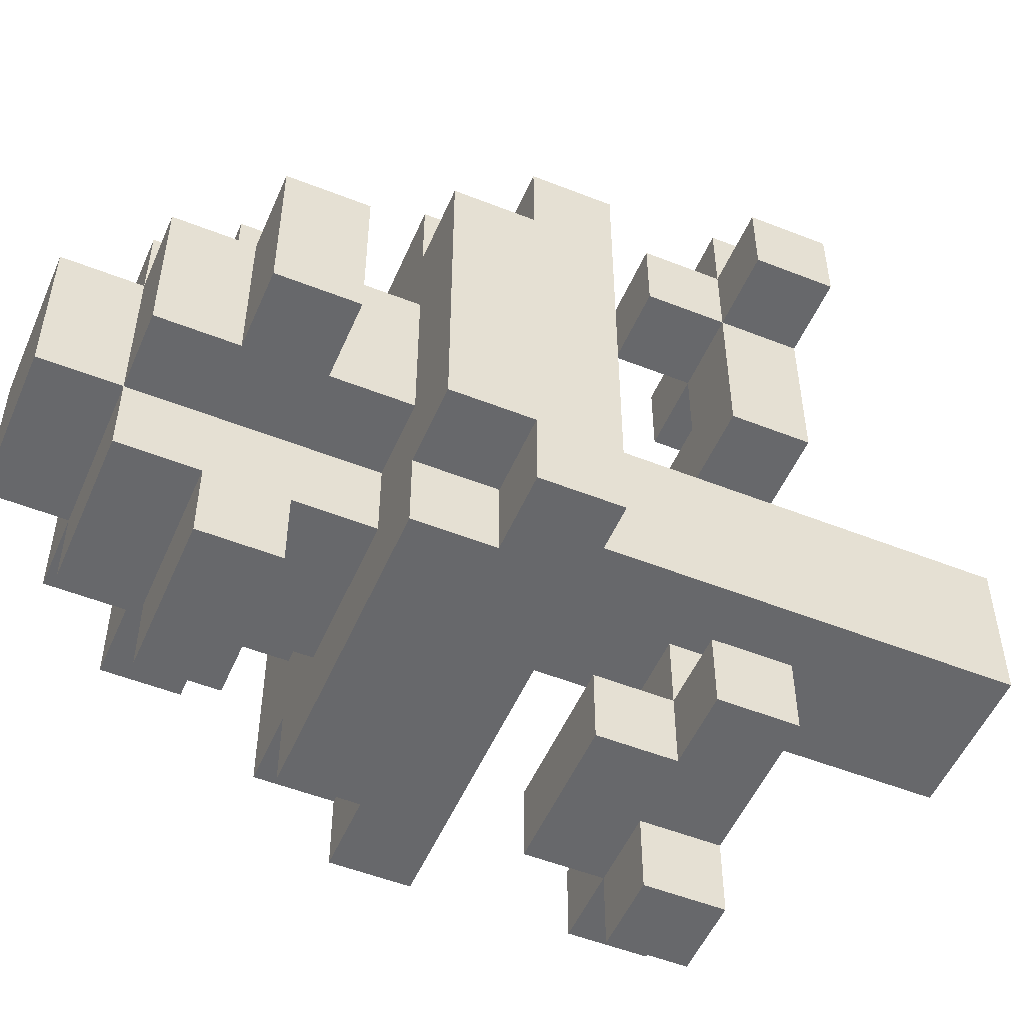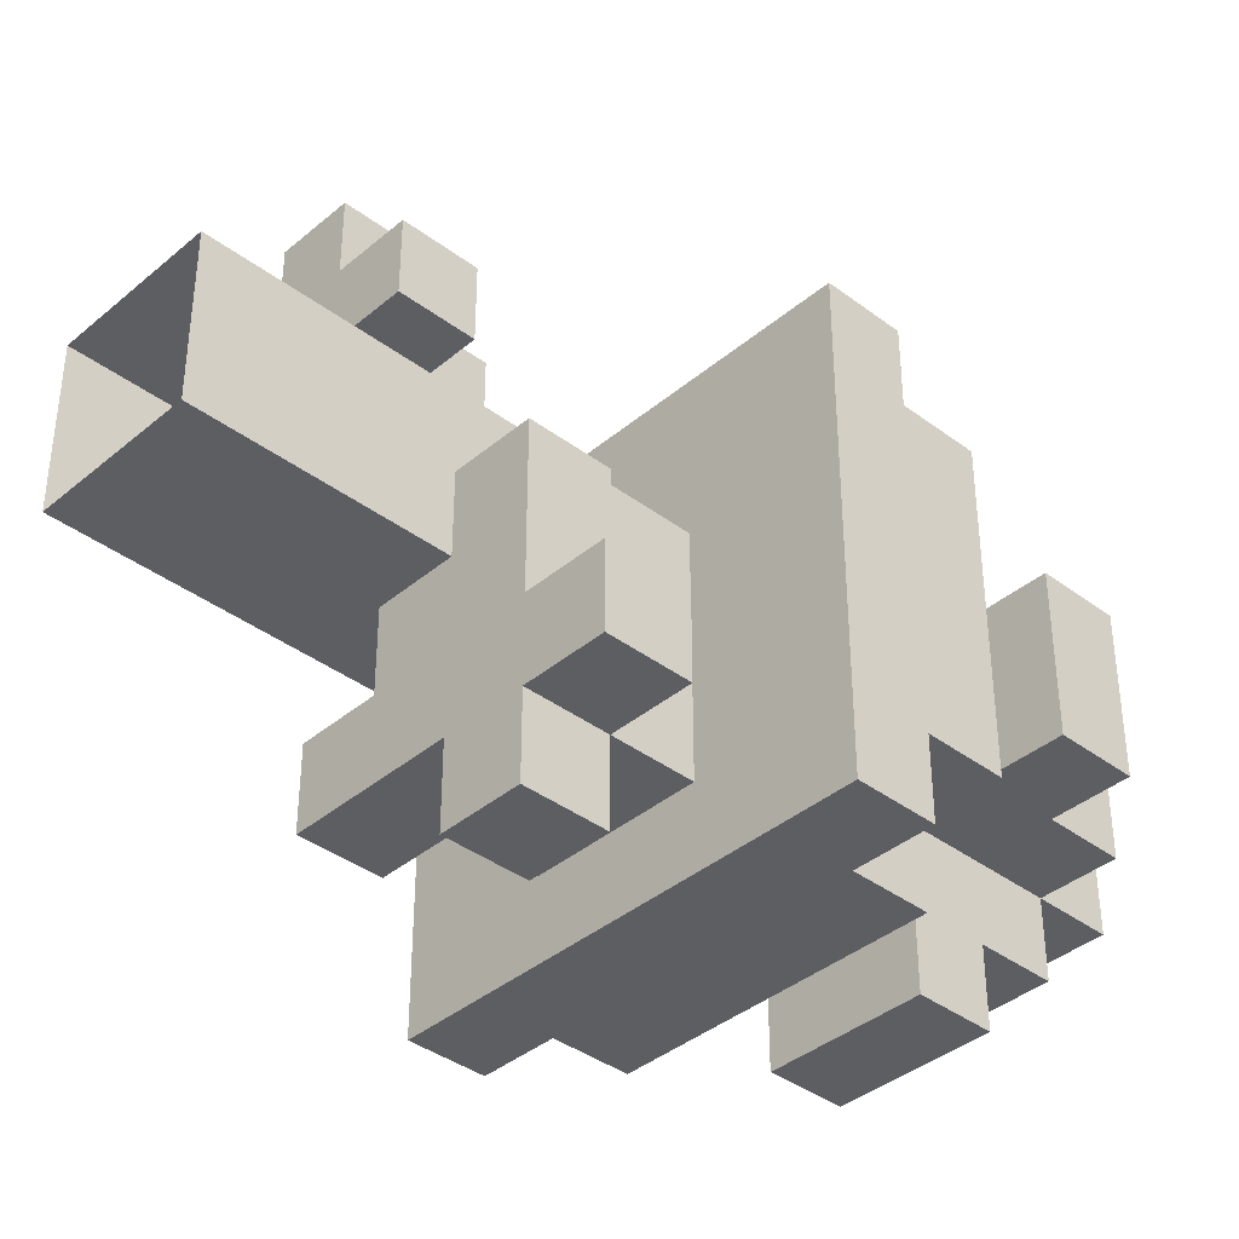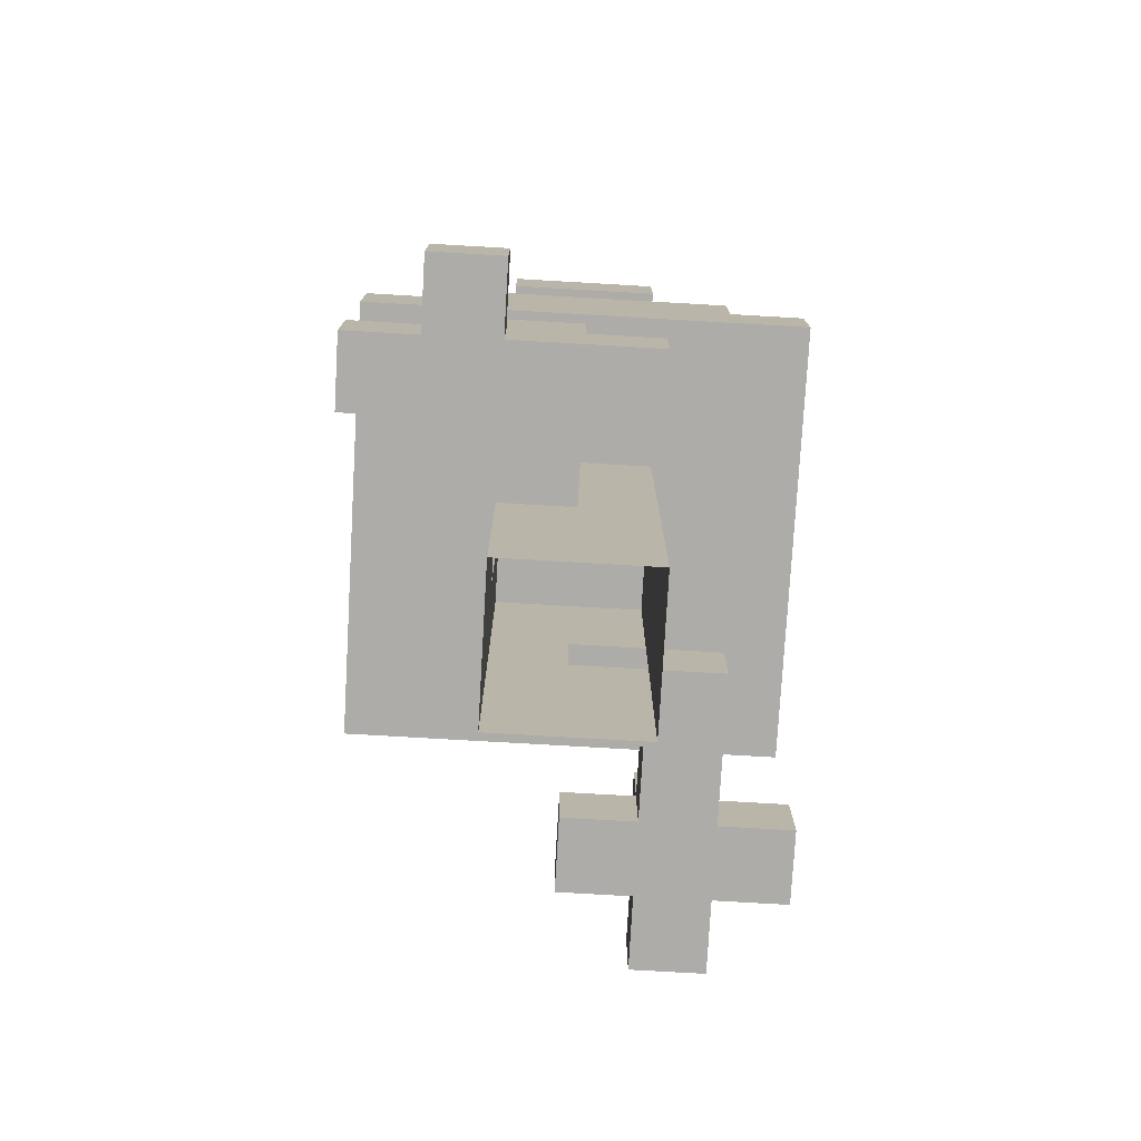
<metadata>
{"format":"obj","ext":"obj","renderer":"f3d","projection":"perspective","resolution":1024,"background":"white","views":[{"elev":-52.3,"azim":66.9,"up":"+Y"},{"elev":-38.5,"azim":-133.4,"up":"+Y"},{"elev":-76.8,"azim":-3.3,"up":"+Z"}]}
</metadata>
<code>
g fort_background_snow_valley_tree_big_001
v -17.6 5.702 -2.387
v -17.6 5.106 -1.196
v -17.6 5.106 -2.387
v -17.6 6.298 -1.196
v -17.6 5.702 -2.983
v -17.6 6.298 -4.77
v -17.6 5.106 -4.77
v -17.6 5.106 -2.983
v -16.4 6.298 -1.196
v -16.4 5.106 -4.77
v -16.4 5.106 -1.196
v -16.4 6.298 -4.77
v -16.4 6.298 -1.196
v -16.4 6.298 -2.983
v -16.4 6.298 -4.77
v -16.4 6.298 -1.196
v -16.4 6.298 -2.387
v -16.4 6.298 -2.983
v -18.19 5.702 -2.983
v -18.19 5.106 -2.387
v -18.19 5.106 -2.983
v -18.19 5.702 -2.387
v -16.4 6.894 -2.983
v -17 6.894 -2.387
v -17 6.894 -2.983
v -16.4 6.894 -2.387
v -17 5.106 -2.983
v -17.6 5.106 -4.77
v -17.6 5.106 -2.983
v -16.4 5.106 -4.77
v -16.4 5.106 -1.196
v -17 5.106 -2.387
v -17.6 5.106 -2.387
v -17.6 5.106 -1.196
v -16.4 6.298 -2.983
v -17.6 6.298 -4.77
v -16.4 6.298 -4.77
v -17 6.298 -2.983
v -17.6 6.298 -1.196
v -17 6.298 -2.387
v -16.4 6.298 -2.387
v -16.4 6.298 -1.196
v -16.4 6.298 -2.983
v -17 6.894 -2.983
v -17 6.298 -2.983
v -16.4 6.894 -2.983
v -17 6.298 -2.983
v -17 6.894 -2.387
v -17 6.298 -2.387
v -17 6.894 -2.983
v -17.6 5.702 -2.983
v -18.19 5.106 -2.983
v -17.6 5.106 -2.983
v -18.19 5.702 -2.983
v -17.6 5.702 -2.387
v -18.19 5.702 -2.983
v -17.6 5.702 -2.983
v -18.19 5.702 -2.387
v -15.81 3.915 -0.5998
v -15.21 3.915 -0.5998
v -15.21 3.915 -1.196
v -18.79 3.915 -1.196
v -18.19 3.915 -0.5998
v -15.81 3.915 -0.004082
v -18.19 3.915 -0.004082
v -18.79 3.915 -0.5998
v -15.21 6.894 -0.5998
v -15.21 7.489 -0.5998
v -15.21 7.489 -1.196
v -15.21 3.915 -1.196
v -15.21 4.511 -0.5998
v -15.21 6.894 -0.004081
v -15.21 4.511 -0.004081
v -15.21 3.915 -0.5998
v -18.19 7.489 -0.5998
v -18.79 7.489 -0.5998
v -18.79 7.489 -1.196
v -15.81 7.489 -0.5998
v -15.21 7.489 -1.196
v -15.21 7.489 -0.5998
v -18.19 7.489 -0.004084
v -15.81 7.489 -0.004081
v -18.79 4.511 -0.5998
v -18.79 3.915 -0.5998
v -18.79 3.915 -1.196
v -18.79 6.894 -0.5998
v -18.79 6.894 -0.004081
v -18.79 4.511 -0.004081
v -18.79 7.489 -1.196
v -18.79 7.489 -0.5998
v -18.79 4.511 -0.5998
v -18.19 4.511 -0.004081
v -18.19 4.511 -0.5998
v -18.79 4.511 -0.004081
v -18.19 4.511 -0.5998
v -18.19 3.915 -0.004082
v -18.19 3.915 -0.5998
v -18.19 4.511 -0.004081
v -15.81 3.915 -0.5998
v -15.81 4.511 -0.004081
v -15.81 4.511 -0.5998
v -15.81 3.915 -0.004082
v -15.81 4.511 -0.5998
v -15.21 4.511 -0.004081
v -15.21 4.511 -0.5998
v -15.81 4.511 -0.004081
v -15.21 6.894 -0.5998
v -15.81 6.894 -0.004081
v -15.81 6.894 -0.5998
v -15.21 6.894 -0.004081
v -15.81 6.894 -0.5998
v -15.81 7.489 -0.004081
v -15.81 7.489 -0.5998
v -15.81 6.894 -0.004081
v -18.19 7.489 -0.5998
v -18.19 6.894 -0.004084
v -18.19 6.894 -0.5998
v -18.19 7.489 -0.004084
v -18.19 6.894 -0.5998
v -18.79 6.894 -0.004081
v -18.79 6.894 -0.5998
v -18.19 6.894 -0.004084
v -18.19 6.298 -0.004084
v -18.19 5.106 0.5917
v -18.19 5.106 -0.004082
v -18.19 6.298 0.5917
v -18.19 5.106 0.5917
v -17.6 5.106 1.783
v -17.6 5.106 -0.004082
v -18.19 5.106 1.187
v -18.19 5.106 1.783
v -18.19 5.106 -0.004082
v -18.79 5.106 0.5917
v -18.79 5.106 1.187
v -17.6 5.106 1.783
v -17.6 4.511 0.5917
v -17.6 5.106 -0.004082
v -17.6 4.511 1.187
v -17.6 4.511 1.783
v -17.6 4.511 -0.004081
v -17.6 3.915 0.5917
v -17.6 3.915 1.187
v -16.4 4.511 0.5917
v -17.6 4.511 -0.004081
v -17.6 4.511 0.5917
v -16.4 4.511 -0.004081
v -16.4 4.511 0.5917
v -16.4 5.106 1.783
v -16.4 5.106 -0.004082
v -16.4 4.511 1.187
v -16.4 3.915 1.187
v -16.4 3.915 0.5917
v -16.4 4.511 -0.004081
v -16.4 4.511 1.783
v -16.4 5.106 1.783
v -15.81 5.106 0.5917
v -16.4 5.106 -0.004082
v -15.81 5.106 1.187
v -15.21 5.106 0.5917
v -15.21 5.106 1.187
v -15.81 5.106 -0.004082
v -15.81 5.106 1.783
v -15.81 6.298 0.5917
v -15.81 5.106 -0.004082
v -15.81 5.106 0.5917
v -15.81 6.298 -0.004081
v -16.4 6.298 -0.004081
v -15.81 6.298 1.187
v -16.4 6.298 1.783
v -15.81 6.298 0.5917
v -15.21 6.298 1.187
v -15.21 6.298 0.5917
v -15.81 6.298 1.783
v -15.81 6.298 -0.004081
v -16.4 6.298 1.783
v -16.4 6.894 0.5917
v -16.4 6.298 -0.004081
v -16.4 6.894 1.187
v -16.4 7.489 0.5917
v -16.4 7.489 1.187
v -16.4 6.894 1.783
v -16.4 6.894 -0.004081
v -17.6 6.894 0.5917
v -16.4 6.894 -0.004081
v -16.4 6.894 0.5917
v -17.6 6.894 -0.004081
v -17.6 6.894 0.5917
v -17.6 6.298 1.783
v -17.6 6.298 -0.004081
v -17.6 6.894 1.187
v -17.6 7.489 1.187
v -17.6 7.489 0.5917
v -17.6 6.894 -0.004081
v -17.6 6.894 1.783
v -17.6 6.298 1.783
v -18.19 6.298 0.5917
v -17.6 6.298 -0.004081
v -18.19 6.298 1.187
v -18.79 6.298 0.5917
v -18.79 6.298 1.187
v -18.19 6.298 -0.004084
v -18.19 6.298 1.783
v -15.81 7.489 -2.983
v -15.81 6.298 -2.387
v -15.81 7.489 -2.387
v -15.81 6.298 -2.983
v -16.4 6.298 -2.387
v -15.81 6.298 -2.983
v -16.4 6.298 -2.983
v -15.81 6.298 -2.387
v -15.81 8.085 -2.983
v -16.4 8.681 -2.983
v -16.4 8.085 -2.983
v -15.81 8.681 -2.983
v -15.81 7.489 -2.983
v -15.21 8.085 -2.983
v -15.21 7.489 -2.983
v -16.4 7.489 -2.983
v -16.4 6.894 -2.983
v -15.81 6.298 -2.983
v -17 7.489 -2.983
v -17 8.085 -2.983
v -16.4 6.298 -2.983
v -16.4 8.681 -2.983
v -15.81 8.681 -2.387
v -16.4 8.681 -2.387
v -15.81 8.681 -2.983
v -16.4 6.894 -2.983
v -16.4 7.489 -2.387
v -16.4 6.894 -2.387
v -16.4 7.489 -2.983
v -17 7.489 -2.983
v -17 8.085 -2.387
v -17 7.489 -2.387
v -17 8.085 -2.983
v -15.81 7.489 -2.387
v -15.21 7.489 -2.983
v -15.81 7.489 -2.983
v -15.21 7.489 -2.387
v -15.81 8.085 -2.983
v -15.21 8.085 -2.387
v -15.81 8.085 -2.387
v -15.21 8.085 -2.983
v -16.4 7.489 -2.983
v -17 7.489 -2.387
v -16.4 7.489 -2.387
v -17 7.489 -2.983
v -16.4 8.085 -2.387
v -17 8.085 -2.983
v -16.4 8.085 -2.983
v -17 8.085 -2.387
v -15.21 7.489 -2.983
v -15.21 8.085 -2.387
v -15.21 8.085 -2.983
v -15.21 7.489 -2.387
v -16.4 7.489 -2.387
v -15.81 7.489 -1.791
v -15.81 7.489 -2.387
v -16.4 7.489 -1.791
v -15.81 7.489 -2.387
v -15.81 8.085 -1.791
v -15.81 8.085 -2.387
v -15.81 7.489 -1.791
v -15.81 8.085 -2.387
v -16.4 8.085 -1.791
v -16.4 8.085 -2.387
v -15.81 8.085 -1.791
v -16.4 8.085 -2.387
v -16.4 7.489 -1.791
v -16.4 7.489 -2.387
v -16.4 8.085 -1.791
v -16.4 8.085 -2.983
v -16.4 8.681 -2.387
v -16.4 8.085 -2.387
v -16.4 8.681 -2.983
v -15.81 8.085 -2.387
v -15.81 8.681 -2.983
v -15.81 8.085 -2.983
v -15.81 8.681 -2.387
v -18.79 6.298 0.5917
v -18.79 5.106 1.187
v -18.79 5.106 0.5917
v -18.79 6.298 1.187
v -16.4 3.915 1.187
v -17.6 3.915 0.5917
v -17.6 3.915 1.187
v -16.4 3.915 0.5917
v -15.21 6.298 1.187
v -15.21 5.106 0.5917
v -15.21 5.106 1.187
v -15.21 6.298 0.5917
v -17.6 7.489 1.187
v -16.4 7.489 0.5917
v -16.4 7.489 1.187
v -17.6 7.489 0.5917
v -18.19 6.298 0.5917
v -18.79 5.106 0.5917
v -18.19 5.106 0.5917
v -18.79 6.298 0.5917
v -16.4 3.915 0.5917
v -17.6 4.511 0.5917
v -17.6 3.915 0.5917
v -16.4 4.511 0.5917
v -15.21 6.298 0.5917
v -15.81 5.106 0.5917
v -15.21 5.106 0.5917
v -15.81 6.298 0.5917
v -17.6 7.489 0.5917
v -16.4 6.894 0.5917
v -16.4 7.489 0.5917
v -17.6 6.894 0.5917
v -18.19 6.298 1.187
v -18.19 5.106 1.783
v -18.19 5.106 1.187
v -18.19 6.298 1.783
v -16.4 4.511 1.783
v -17.6 4.511 1.187
v -17.6 4.511 1.783
v -16.4 4.511 1.187
v -15.81 6.298 1.783
v -15.81 5.106 1.187
v -15.81 5.106 1.783
v -15.81 6.298 1.187
v -17.6 6.894 1.783
v -16.4 6.894 1.187
v -16.4 6.894 1.783
v -17.6 6.894 1.187
v -17.6 5.106 2.379
v -17.6 6.298 1.783
v -17.6 6.298 2.379
v -17.6 5.106 1.783
v -16.4 5.106 2.379
v -17.6 5.106 1.783
v -17.6 5.106 2.379
v -16.4 5.106 1.783
v -16.4 6.298 2.379
v -16.4 5.106 1.783
v -16.4 5.106 2.379
v -16.4 6.298 1.783
v -17.6 6.298 2.379
v -16.4 6.298 1.783
v -16.4 6.298 2.379
v -17.6 6.298 1.783
v -17.6 3.319 -2.983
v -18.19 3.319 -2.387
v -17.6 3.319 -2.387
v -18.19 3.319 -2.983
v -18.19 3.915 -2.983
v -17.6 3.319 -2.983
v -17.6 3.915 -2.983
v -18.19 3.319 -2.983
v -17 5.106 -2.983
v -17 4.511 -2.983
v -16.4 3.915 -2.983
v -16.4 4.511 -2.983
v -18.19 4.511 -2.983
v -18.79 3.915 -2.983
v -18.79 4.511 -2.983
v -17 5.106 -2.983
v -17 4.511 -2.387
v -17 5.106 -2.387
v -17 4.511 -2.983
v -18.19 4.511 -2.983
v -18.19 4.511 -2.387
v -16.4 4.511 -2.983
v -16.4 3.915 -2.387
v -16.4 4.511 -2.387
v -16.4 3.915 -2.983
v -18.79 4.511 -2.387
v -18.79 3.915 -2.983
v -18.79 4.511 -2.983
v -18.79 3.915 -2.387
v -18.19 4.511 -1.791
v -17 4.511 -2.387
v -17 4.511 -1.791
v -18.19 4.511 -2.387
v -18.19 4.511 -2.387
v -18.19 3.915 -1.791
v -18.19 3.915 -2.387
v -18.19 4.511 -1.791
v -17.6 3.915 -2.387
v -18.19 3.915 -1.791
v -17 3.915 -1.791
v -18.19 3.915 -2.387
v -17 3.915 -2.387
v -17.6 3.915 -2.983
v -16.4 3.915 -2.983
v -16.4 3.915 -2.387
v -17 3.915 -2.387
v -17 4.511 -1.791
v -17 4.511 -2.387
v -17 3.915 -1.791
v -17.6 3.915 -2.983
v -17.6 3.319 -2.387
v -17.6 3.915 -2.387
v -17.6 3.319 -2.983
v -18.19 3.915 -2.387
v -18.19 3.319 -2.983
v -18.19 3.915 -2.983
v -18.19 3.319 -2.387
v -18.19 4.511 -2.387
v -18.79 4.511 -2.983
v -18.19 4.511 -2.983
v -18.79 4.511 -2.387
v -18.19 3.915 -2.983
v -18.79 3.915 -2.387
v -18.19 3.915 -2.387
v -18.79 3.915 -2.983
v -17 4.511 -2.983
v -16.4 4.511 -2.387
v -17 4.511 -2.387
v -16.4 4.511 -2.983
v -15.21 3.915 -1.196
v -18.79 7.489 -1.196
v -18.79 3.915 -1.196
v -15.21 7.489 -1.196
v -18.19 6.298 1.783
v -17.6 5.106 1.783
v -18.19 5.106 1.783
v -17.6 6.298 1.783
v -15.81 5.106 1.783
v -16.4 6.298 1.783
v -15.81 6.298 1.783
v -16.4 5.106 1.783
v -17.6 4.511 1.783
v -16.4 5.106 1.783
v -16.4 4.511 1.783
v -17.6 5.106 1.783
v -16.4 6.894 1.783
v -17.6 6.298 1.783
v -17.6 6.894 1.783
v -16.4 6.298 1.783
v -15.21 4.511 -0.5998
v -15.81 3.915 -0.5998
v -15.81 4.511 -0.5998
v -15.21 3.915 -0.5998
v -18.19 4.511 -0.5998
v -18.79 3.915 -0.5998
v -18.79 4.511 -0.5998
v -18.19 3.915 -0.5998
v -18.79 6.894 -0.5998
v -18.19 7.489 -0.5998
v -18.19 6.894 -0.5998
v -18.79 7.489 -0.5998
v -15.81 6.894 -0.5998
v -15.21 7.489 -0.5998
v -15.21 6.894 -0.5998
v -15.81 7.489 -0.5998
v -17 6.298 -2.387
v -16.4 6.894 -2.387
v -16.4 6.298 -2.387
v -17 6.894 -2.387
v -15.81 6.298 -2.387
v -15.81 7.489 -2.387
v -16.4 7.489 -2.387
v -16.4 7.489 -1.791
v -15.81 8.085 -1.791
v -15.81 7.489 -1.791
v -16.4 8.085 -1.791
v -15.81 8.085 -2.387
v -15.21 7.489 -2.387
v -15.81 7.489 -2.387
v -15.21 8.085 -2.387
v -16.4 7.489 -2.387
v -17 8.085 -2.387
v -16.4 8.085 -2.387
v -17 7.489 -2.387
v -16.4 8.085 -2.387
v -15.81 8.681 -2.387
v -15.81 8.085 -2.387
v -16.4 8.681 -2.387
v -16.4 6.298 2.379
v -17.6 5.106 2.379
v -17.6 6.298 2.379
v -16.4 5.106 2.379
v -18.79 6.298 1.187
v -18.19 5.106 1.187
v -18.79 5.106 1.187
v -18.19 6.298 1.187
v -16.4 3.915 1.187
v -17.6 4.511 1.187
v -16.4 4.511 1.187
v -17.6 3.915 1.187
v -15.21 6.298 1.187
v -15.81 5.106 1.187
v -15.81 6.298 1.187
v -15.21 5.106 1.187
v -17.6 7.489 1.187
v -16.4 6.894 1.187
v -17.6 6.894 1.187
v -16.4 7.489 1.187
v -17.6 5.106 -2.387
v -18.19 5.702 -2.387
v -17.6 5.702 -2.387
v -18.19 5.106 -2.387
v -18.19 4.511 -2.387
v -17 5.106 -2.387
v -17 4.511 -2.387
v -18.19 3.915 -1.791
v -17 4.511 -1.791
v -17 3.915 -1.791
v -18.19 4.511 -1.791
v -17.6 3.915 -2.387
v -18.19 3.319 -2.387
v -18.19 3.915 -2.387
v -17.6 3.319 -2.387
v -18.19 3.915 -2.387
v -18.79 4.511 -2.387
v -18.19 4.511 -2.387
v -18.79 3.915 -2.387
v -17 4.511 -2.387
v -16.4 3.915 -2.387
v -17 3.915 -2.387
v -16.4 4.511 -2.387
v -17.6 4.511 -0.004081
v -18.19 4.511 -0.004081
v -17.6 5.106 -0.004082
v -18.19 3.915 -0.004082
v -18.19 5.106 -0.004082
v -18.79 4.511 -0.004081
v -15.81 3.915 -0.004082
v -16.4 4.511 -0.004081
v -18.79 6.894 -0.004081
v -18.19 6.298 -0.004084
v -18.19 6.894 -0.004084
v -17.6 6.298 -0.004081
v -18.19 7.489 -0.004084
v -17.6 6.894 -0.004081
v -16.4 6.894 -0.004081
v -15.81 7.489 -0.004081
v -15.81 6.894 -0.004081
v -16.4 6.298 -0.004081
v -15.21 6.894 -0.004081
v -15.81 6.298 -0.004081
v -15.81 5.106 -0.004082
v -15.21 4.511 -0.004081
v -15.81 4.511 -0.004081
v -16.4 5.106 -0.004082
g fort_background_snow_valley_tree_big_001_0
f 3 2 1
f 2 4 1
f 4 5 1
f 6 5 4
f 7 5 6
f 8 5 7
f 11 10 9
f 10 12 9
f 15 14 13
f 18 17 16
f 21 20 19
f 22 19 20
f 25 24 23
f 26 23 24
f 29 28 27
f 28 30 27
f 30 31 27
f 31 32 27
f 33 32 31
f 34 33 31
f 37 36 35
f 36 38 35
f 39 38 36
f 40 38 39
f 41 40 39
f 42 41 39
f 45 44 43
f 46 43 44
f 49 48 47
f 50 47 48
f 53 52 51
f 54 51 52
f 57 56 55
f 58 55 56
g fort_background_snow_valley_tree_big_001_1
f 61 60 59
f 61 59 62
f 63 62 59
f 59 64 63
f 65 63 64
f 66 62 63
f 69 68 67
f 69 67 70
f 71 70 67
f 67 72 71
f 73 71 72
f 74 70 71
f 77 76 75
f 75 78 77
f 79 77 78
f 80 79 78
f 75 81 78
f 82 78 81
f 85 84 83
f 83 86 85
f 86 83 87
f 88 87 83
f 89 85 86
f 90 89 86
f 93 92 91
f 94 91 92
f 97 96 95
f 98 95 96
f 101 100 99
f 102 99 100
f 105 104 103
f 106 103 104
f 109 108 107
f 110 107 108
f 113 112 111
f 114 111 112
f 117 116 115
f 118 115 116
f 121 120 119
f 122 119 120
f 125 124 123
f 126 123 124
f 129 128 127
f 130 127 128
f 131 130 128
f 132 129 127
f 127 130 133
f 134 133 130
f 137 136 135
f 138 135 136
f 139 135 138
f 140 136 137
f 136 141 138
f 142 138 141
f 145 144 143
f 146 143 144
f 149 148 147
f 150 147 148
f 150 151 147
f 152 147 151
f 153 149 147
f 154 150 148
f 157 156 155
f 158 155 156
f 156 159 158
f 160 158 159
f 161 156 157
f 162 155 158
f 165 164 163
f 166 163 164
f 169 168 167
f 170 167 168
f 168 171 170
f 172 170 171
f 173 168 169
f 174 167 170
f 177 176 175
f 178 175 176
f 176 179 178
f 180 178 179
f 181 175 178
f 182 176 177
f 185 184 183
f 186 183 184
f 189 188 187
f 190 187 188
f 190 191 187
f 192 187 191
f 193 189 187
f 194 190 188
f 197 196 195
f 198 195 196
f 196 199 198
f 200 198 199
f 201 196 197
f 202 195 198
f 205 204 203
f 206 203 204
f 209 208 207
f 210 207 208
f 213 212 211
f 214 211 212
f 211 215 213
f 211 216 215
f 217 215 216
f 218 213 215
f 218 215 219
f 220 219 215
f 218 221 213
f 222 213 221
f 223 219 220
f 226 225 224
f 227 224 225
f 230 229 228
f 231 228 229
f 234 233 232
f 235 232 233
f 238 237 236
f 239 236 237
f 242 241 240
f 243 240 241
f 246 245 244
f 247 244 245
f 250 249 248
f 251 248 249
f 254 253 252
f 255 252 253
f 258 257 256
f 259 256 257
f 262 261 260
f 263 260 261
f 266 265 264
f 267 264 265
f 270 269 268
f 271 268 269
f 274 273 272
f 275 272 273
f 278 277 276
f 279 276 277
f 282 281 280
f 283 280 281
f 286 285 284
f 287 284 285
f 290 289 288
f 291 288 289
f 294 293 292
f 295 292 293
f 298 297 296
f 299 296 297
f 302 301 300
f 303 300 301
f 306 305 304
f 307 304 305
f 310 309 308
f 311 308 309
f 314 313 312
f 315 312 313
f 318 317 316
f 319 316 317
f 322 321 320
f 323 320 321
f 326 325 324
f 327 324 325
f 330 329 328
f 331 328 329
f 334 333 332
f 335 332 333
f 338 337 336
f 339 336 337
f 342 341 340
f 343 340 341
f 346 345 344
f 347 344 345
f 350 349 348
f 351 348 349
f 348 352 350
f 353 350 352
f 350 353 354
f 355 354 353
f 348 356 352
f 348 357 356
f 358 356 357
f 53 352 356
f 52 53 356
f 361 360 359
f 362 359 360
f 21 363 20
f 364 20 363
f 367 366 365
f 368 365 366
f 371 370 369
f 372 369 370
f 375 374 373
f 376 373 374
f 379 378 377
f 380 377 378
f 383 382 381
f 384 381 382
f 383 381 385
f 386 385 381
f 386 387 385
f 388 385 387
f 391 390 389
f 392 389 390
f 395 394 393
f 396 393 394
f 399 398 397
f 400 397 398
f 403 402 401
f 404 401 402
f 407 406 405
f 408 405 406
f 411 410 409
f 412 409 410
f 415 414 413
f 416 413 414
g fort_background_snow_valley_tree_big_001_2
f 419 418 417
f 420 417 418
f 423 422 421
f 424 421 422
f 427 426 425
f 428 425 426
f 431 430 429
f 432 429 430
f 435 434 433
f 436 433 434
f 439 438 437
f 440 437 438
f 443 442 441
f 444 441 442
f 447 446 445
f 448 445 446
f 451 450 449
f 452 449 450
f 451 453 450
f 453 454 450
f 455 450 454
f 458 457 456
f 459 456 457
f 462 461 460
f 463 460 461
f 466 465 464
f 467 464 465
f 470 469 468
f 471 468 469
f 474 473 472
f 475 472 473
f 478 477 476
f 479 476 477
f 482 481 480
f 483 480 481
f 486 485 484
f 487 484 485
f 490 489 488
f 491 488 489
f 494 493 492
f 495 492 493
f 492 495 496
f 497 492 496
f 498 497 496
f 501 500 499
f 502 499 500
f 505 504 503
f 506 503 504
f 509 508 507
f 510 507 508
f 513 512 511
f 514 511 512
f 517 516 515
f 518 515 516
f 517 519 516
f 520 516 519
f 518 521 515
f 522 515 521
f 520 519 523
f 524 523 519
f 523 524 525
f 526 525 524
f 525 526 527
f 528 527 526
f 528 529 527
f 530 527 529
f 530 529 531
f 532 531 529
f 531 532 533
f 534 533 532
f 534 535 533
f 536 533 535
f 536 535 537
f 538 537 535
f 538 522 537
f 521 537 522

</code>
